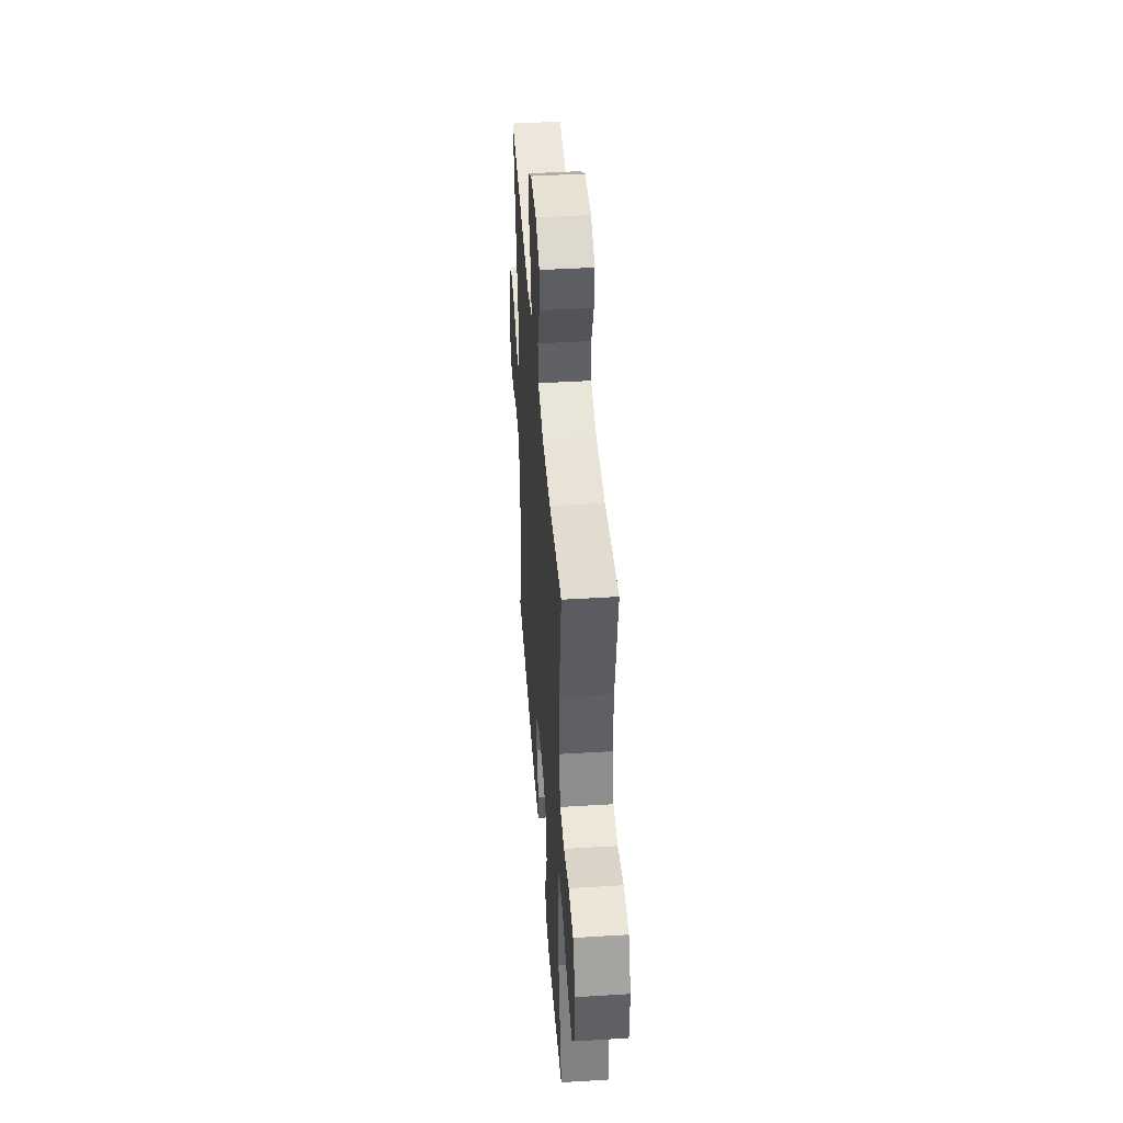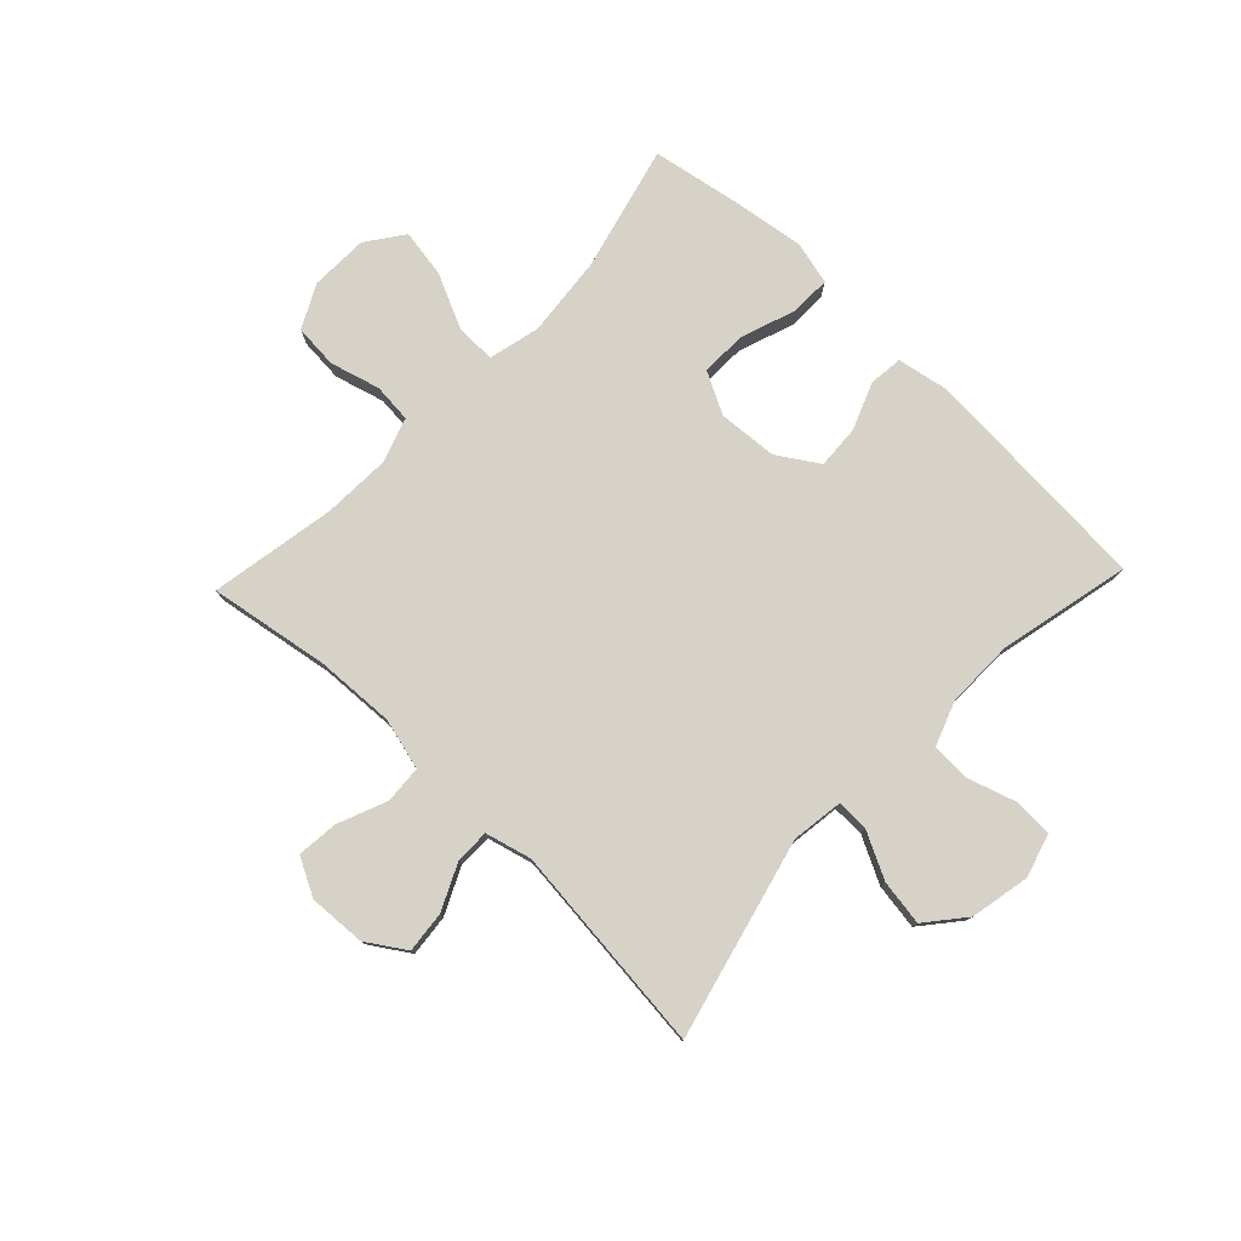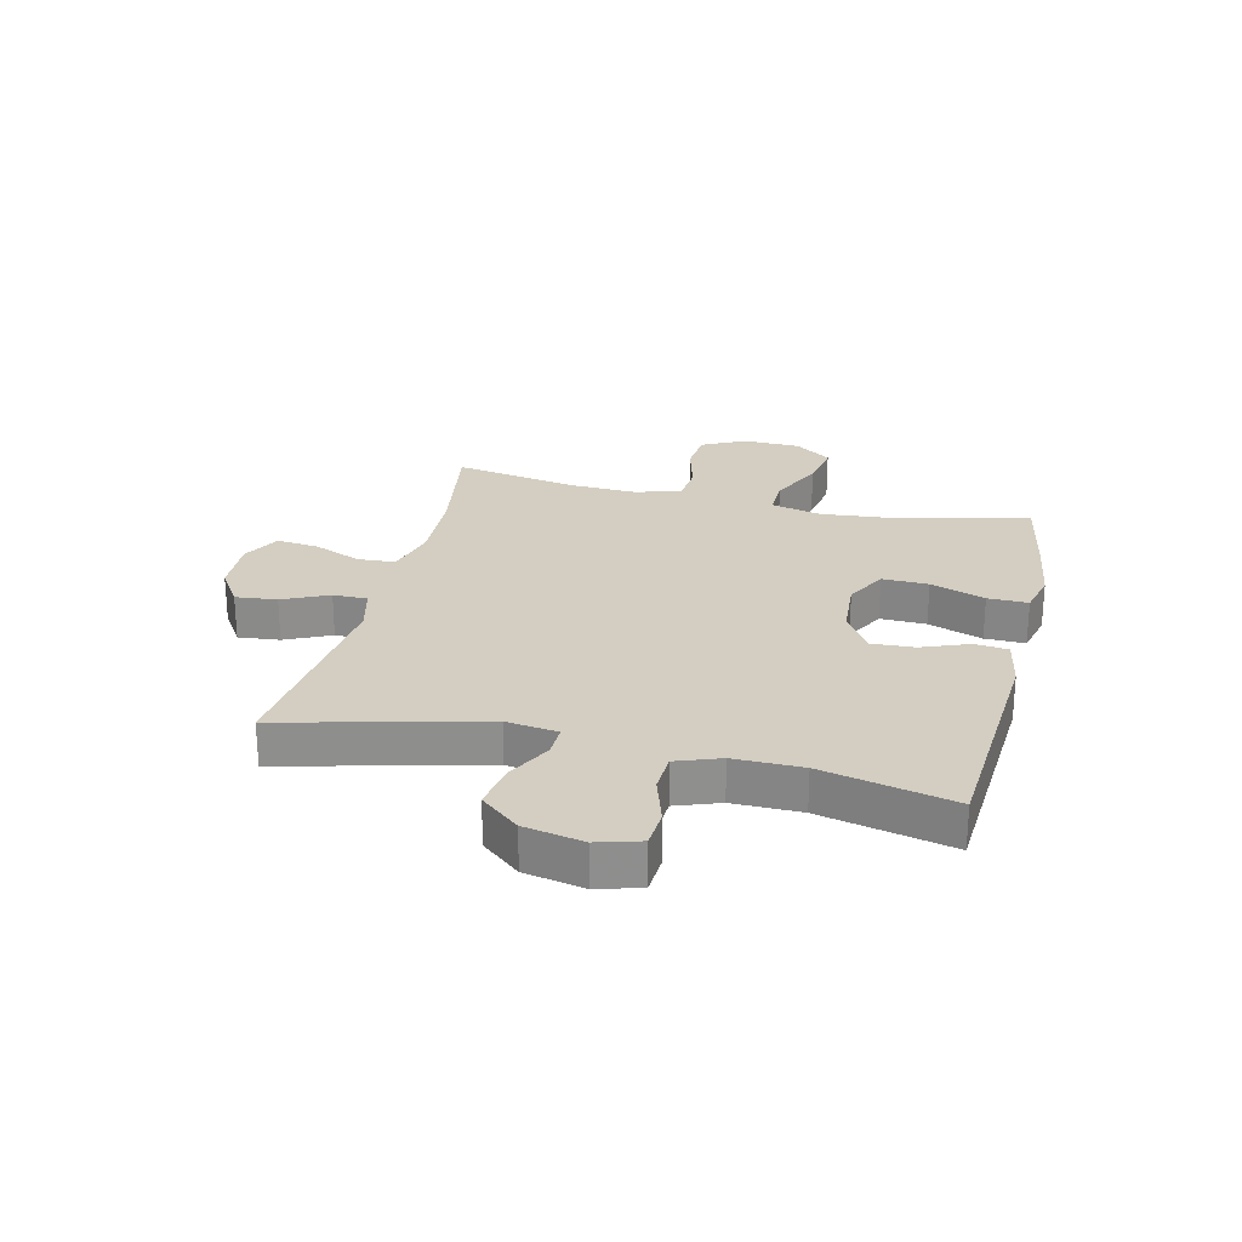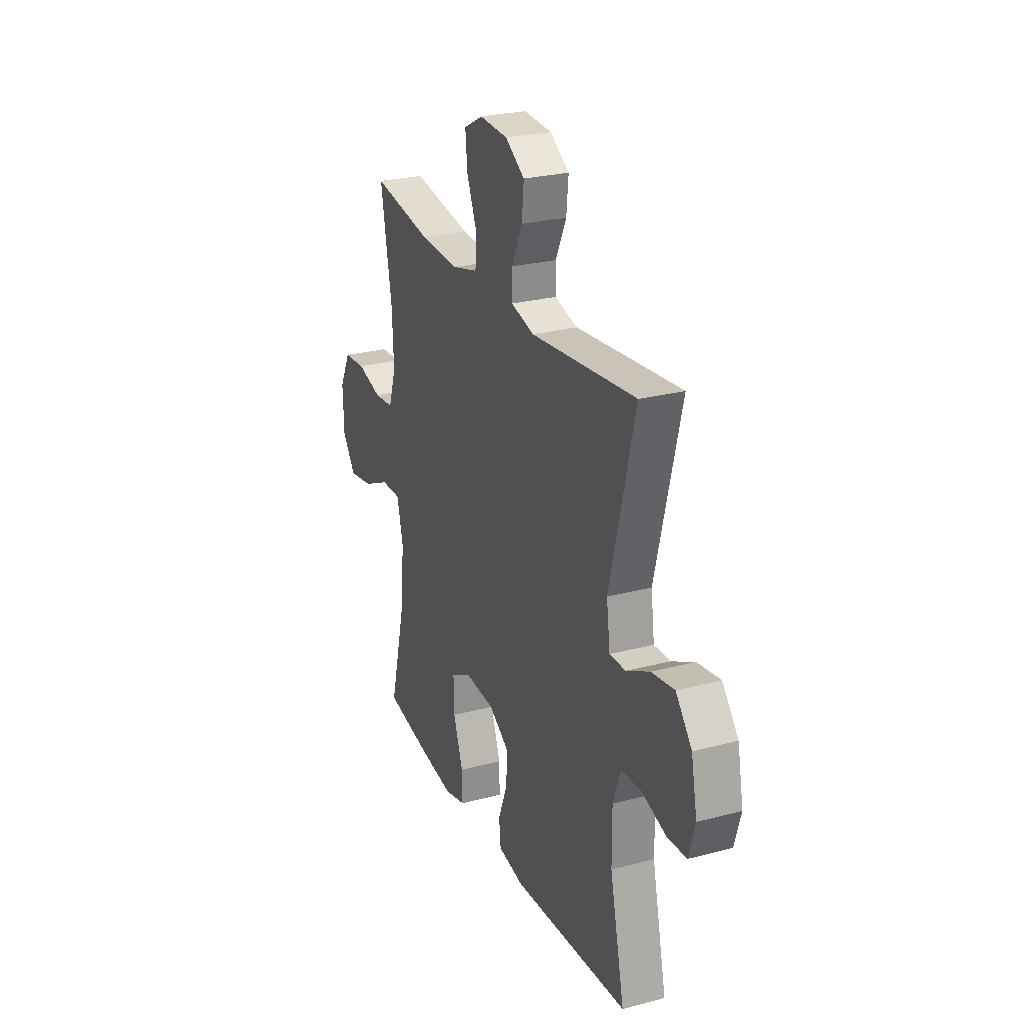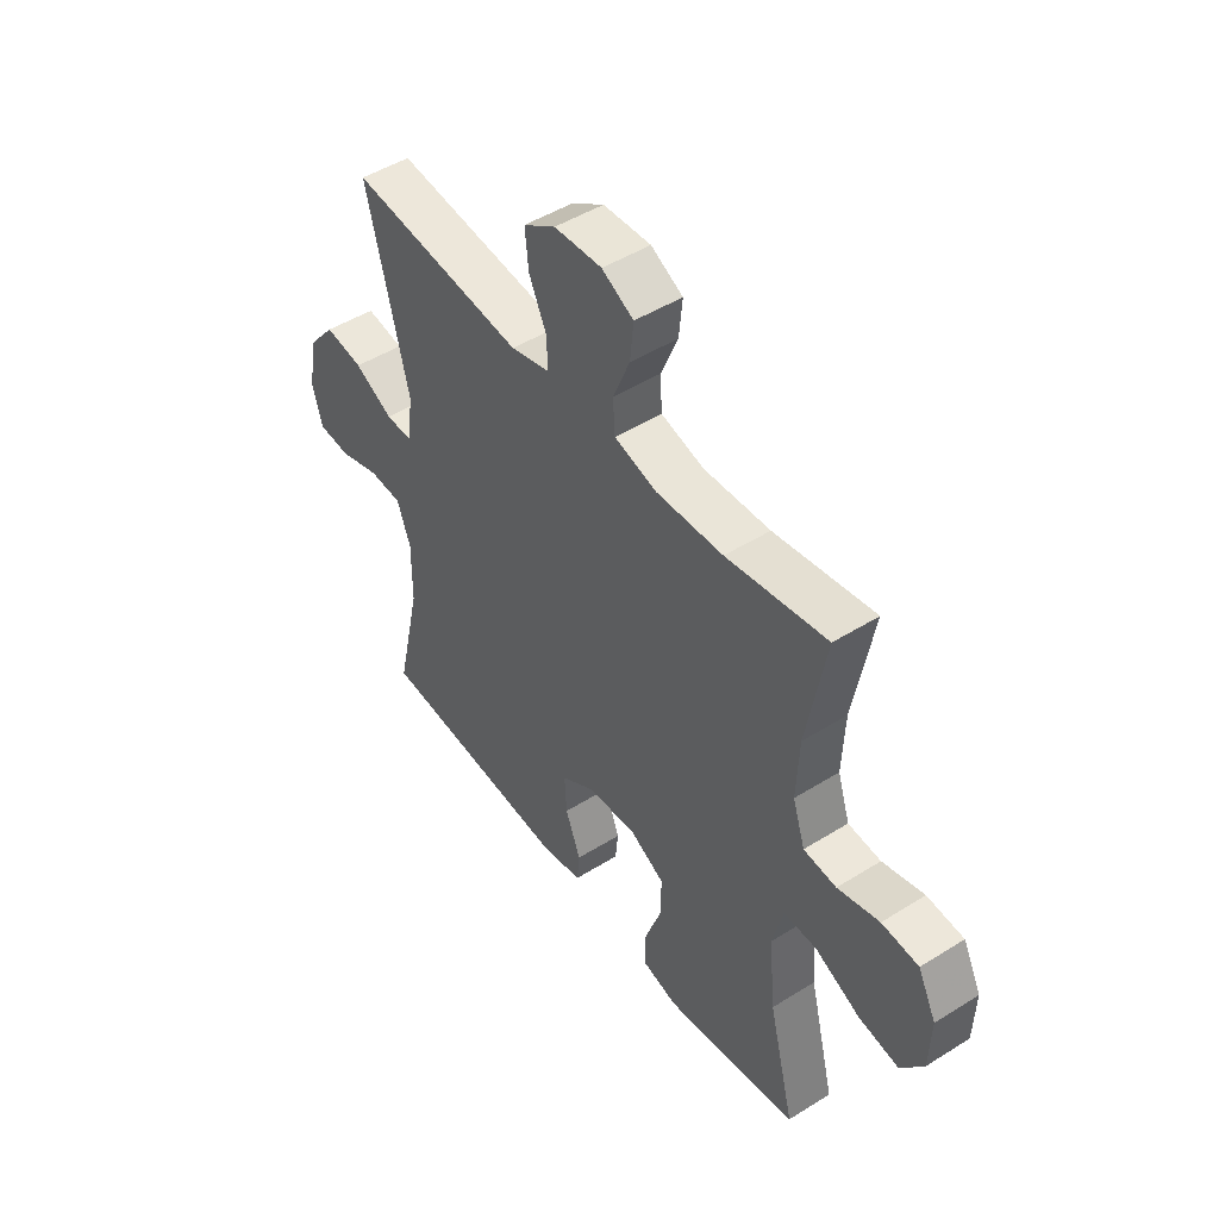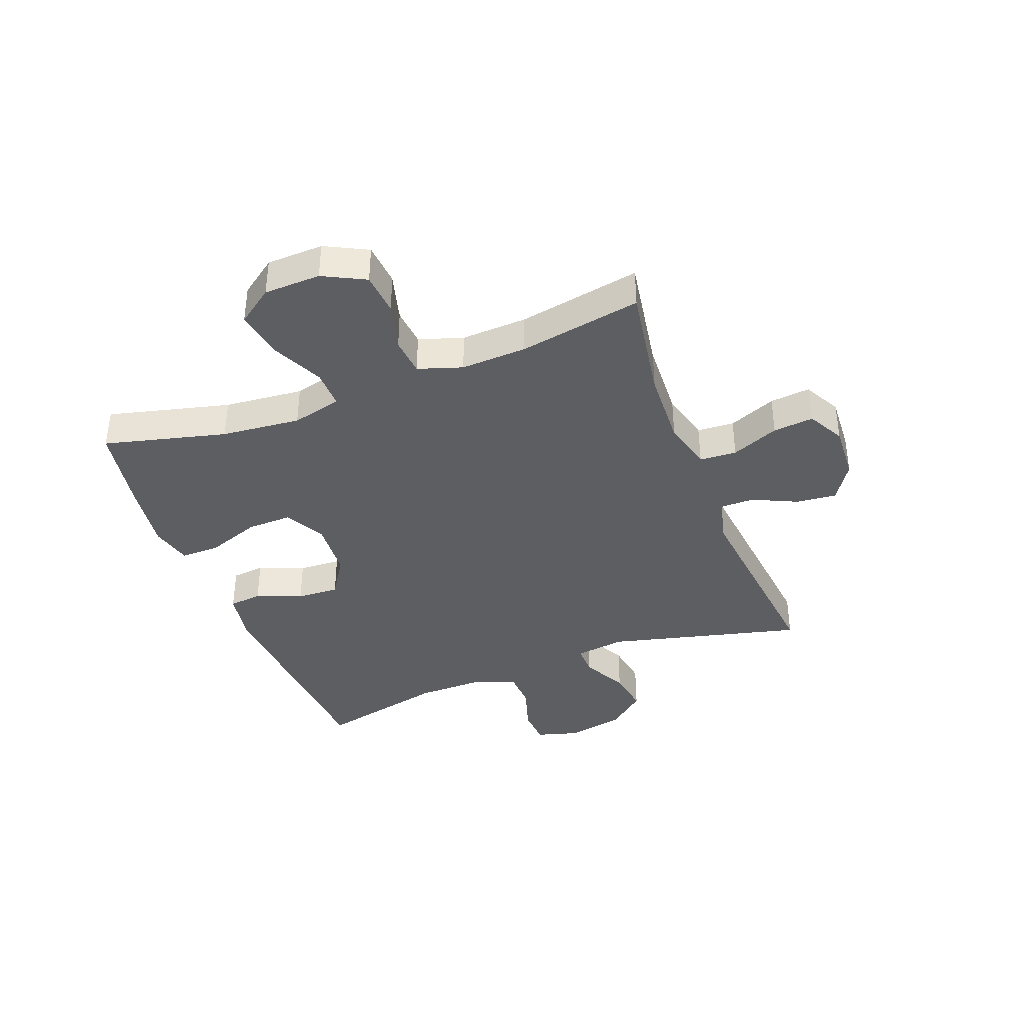
<metadata>
{"format":"obj","ext":"obj","renderer":"f3d","projection":"perspective","resolution":1024,"background":"white","views":[{"elev":44.0,"azim":-94.1,"up":"+Z"},{"elev":78.2,"azim":43.6,"up":"+Y"},{"elev":25.3,"azim":103.4,"up":"+Y"},{"elev":26.0,"azim":67.3,"up":"+Z"},{"elev":47.9,"azim":-125.1,"up":"+Z"},{"elev":-38.7,"azim":-69.1,"up":"+Y"}]}
</metadata>
<code>
v 0.5 0.07 0.5
v 0.416 0.07 0.163
v 0.428 0.07 0.076
v 0.482 0.07 0.077
v 0.56 0.07 0.117
v 0.637 0.07 0.129
v 0.691 0.07 0.064
v 0.711 0.07 -0.036
v 0.69 0.07 -0.109
v 0.625 0.07 -0.113
v 0.543 0.07 -0.087
v 0.476 0.07 -0.09
v 0.449 0.07 -0.164
v 0.45 0.07 -0.279
v 0.5 0.07 -0.5
v 0.106 0.07 -0.527
v 0.018 0.07 -0.511
v 0.012 0.07 -0.454
v 0.043 0.07 -0.375
v 0.047 0.07 -0.302
v -0.022 0.07 -0.258
v -0.122 0.07 -0.251
v -0.192 0.07 -0.288
v -0.19 0.07 -0.366
v -0.157 0.07 -0.458
v -0.156 0.07 -0.526
v -0.228 0.07 -0.544
v -0.343 0.07 -0.528
v -0.5 0.07 -0.5
v -0.447 0.07 -0.289
v -0.434 0.07 -0.152
v -0.455 0.07 -0.066
v -0.522 0.07 -0.067
v -0.613 0.07 -0.11
v -0.695 0.07 -0.124
v -0.74 0.07 -0.062
v -0.743 0.07 0.036
v -0.706 0.07 0.109
v -0.632 0.07 0.115
v -0.548 0.07 0.092
v -0.482 0.07 0.098
v -0.457 0.07 0.174
v -0.462 0.07 0.288
v -0.5 0.07 0.5
v -0.298 0.07 0.467
v -0.164 0.07 0.461
v -0.077 0.07 0.484
v -0.073 0.07 0.548
v -0.107 0.07 0.63
v -0.114 0.07 0.7
v -0.05 0.07 0.734
v 0.046 0.07 0.729
v 0.111 0.07 0.687
v 0.104 0.07 0.617
v 0.068 0.07 0.54
v 0.068 0.07 0.482
v 0.146 0.07 0.462
v 0.5 0 0.5
v 0.416 0 0.163
v 0.428 0 0.076
v 0.482 0 0.077
v 0.56 0 0.117
v 0.637 0 0.129
v 0.691 0 0.064
v 0.711 0 -0.036
v 0.69 0 -0.109
v 0.625 0 -0.113
v 0.543 0 -0.087
v 0.476 0 -0.09
v 0.449 0 -0.164
v 0.45 0 -0.279
v 0.5 0 -0.5
v 0.106 0 -0.527
v 0.018 0 -0.511
v 0.012 0 -0.454
v 0.043 0 -0.375
v 0.047 0 -0.302
v -0.022 0 -0.258
v -0.122 0 -0.251
v -0.192 0 -0.288
v -0.19 0 -0.366
v -0.157 0 -0.458
v -0.156 0 -0.526
v -0.228 0 -0.544
v -0.343 0 -0.528
v -0.5 0 -0.5
v -0.447 0 -0.289
v -0.434 0 -0.152
v -0.455 0 -0.066
v -0.522 0 -0.067
v -0.613 0 -0.11
v -0.695 0 -0.124
v -0.74 0 -0.062
v -0.743 0 0.036
v -0.706 0 0.109
v -0.632 0 0.115
v -0.548 0 0.092
v -0.482 0 0.098
v -0.457 0 0.174
v -0.462 0 0.288
v -0.5 0 0.5
v -0.298 0 0.467
v -0.164 0 0.461
v -0.077 0 0.484
v -0.073 0 0.548
v -0.107 0 0.63
v -0.114 0 0.7
v -0.05 0 0.734
v 0.046 0 0.729
v 0.111 0 0.687
v 0.104 0 0.617
v 0.068 0 0.54
v 0.068 0 0.482
v 0.146 0 0.462
f 52 53 54 55
f 52 55 56
f 51 52 56
f 48 49 50 51
f 47 48 51 56
f 46 47 56 57
f 43 44 45
f 42 43 45 46
f 41 42 46 57
f 37 38 39 40
f 37 40 41
f 36 37 41
f 33 34 35 36
f 32 33 36 41
f 31 32 41 57
f 27 28 29 30
f 24 25 26 27
f 23 24 27 30
f 22 23 30 31
f 16 17 18 19
f 14 15 16 19
f 13 14 19 20
f 12 13 20 21
f 8 9 10 11
f 8 11 12
f 7 8 12
f 4 5 6 7
f 3 4 7 12
f 31 57 1 2
f 22 31 2 3
f 3 12 21 22
f 112 111 110 109
f 113 112 109
f 113 109 108
f 108 107 106 105
f 113 108 105 104
f 114 113 104 103
f 102 101 100
f 103 102 100 99
f 114 103 99 98
f 97 96 95 94
f 98 97 94
f 98 94 93
f 93 92 91 90
f 98 93 90 89
f 114 98 89 88
f 87 86 85 84
f 84 83 82 81
f 87 84 81 80
f 88 87 80 79
f 76 75 74 73
f 76 73 72 71
f 77 76 71 70
f 78 77 70 69
f 68 67 66 65
f 69 68 65
f 69 65 64
f 64 63 62 61
f 69 64 61 60
f 59 58 114 88
f 60 59 88 79
f 79 78 69 60
f 1 58 59 2
f 2 59 60 3
f 3 60 61 4
f 4 61 62 5
f 5 62 63 6
f 6 63 64 7
f 7 64 65 8
f 8 65 66 9
f 9 66 67 10
f 10 67 68 11
f 11 68 69 12
f 12 69 70 13
f 13 70 71 14
f 14 71 72 15
f 15 72 73 16
f 16 73 74 17
f 17 74 75 18
f 18 75 76 19
f 19 76 77 20
f 20 77 78 21
f 21 78 79 22
f 22 79 80 23
f 23 80 81 24
f 24 81 82 25
f 25 82 83 26
f 26 83 84 27
f 27 84 85 28
f 28 85 86 29
f 29 86 87 30
f 30 87 88 31
f 31 88 89 32
f 32 89 90 33
f 33 90 91 34
f 34 91 92 35
f 35 92 93 36
f 36 93 94 37
f 37 94 95 38
f 38 95 96 39
f 39 96 97 40
f 40 97 98 41
f 41 98 99 42
f 42 99 100 43
f 43 100 101 44
f 44 101 102 45
f 45 102 103 46
f 46 103 104 47
f 47 104 105 48
f 48 105 106 49
f 49 106 107 50
f 50 107 108 51
f 51 108 109 52
f 52 109 110 53
f 53 110 111 54
f 54 111 112 55
f 55 112 113 56
f 56 113 114 57
f 57 114 58 1

</code>
